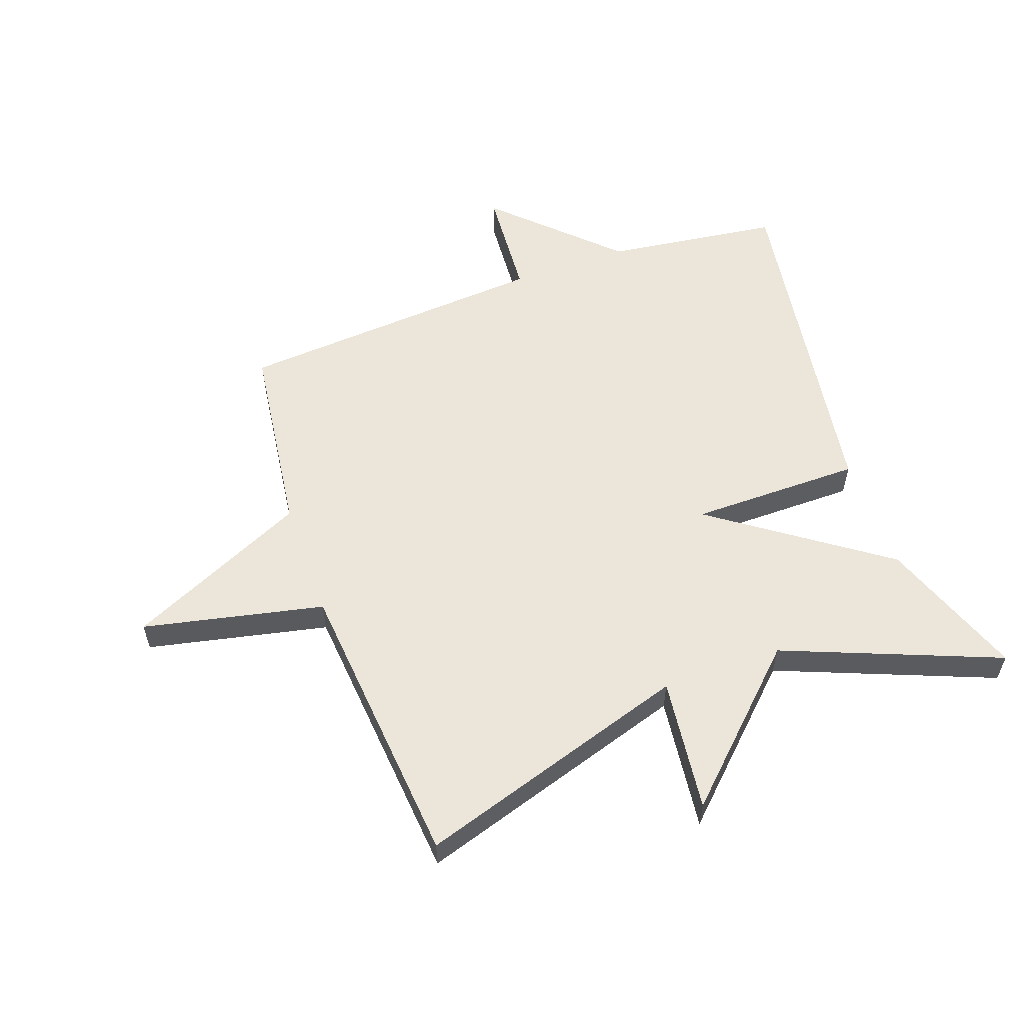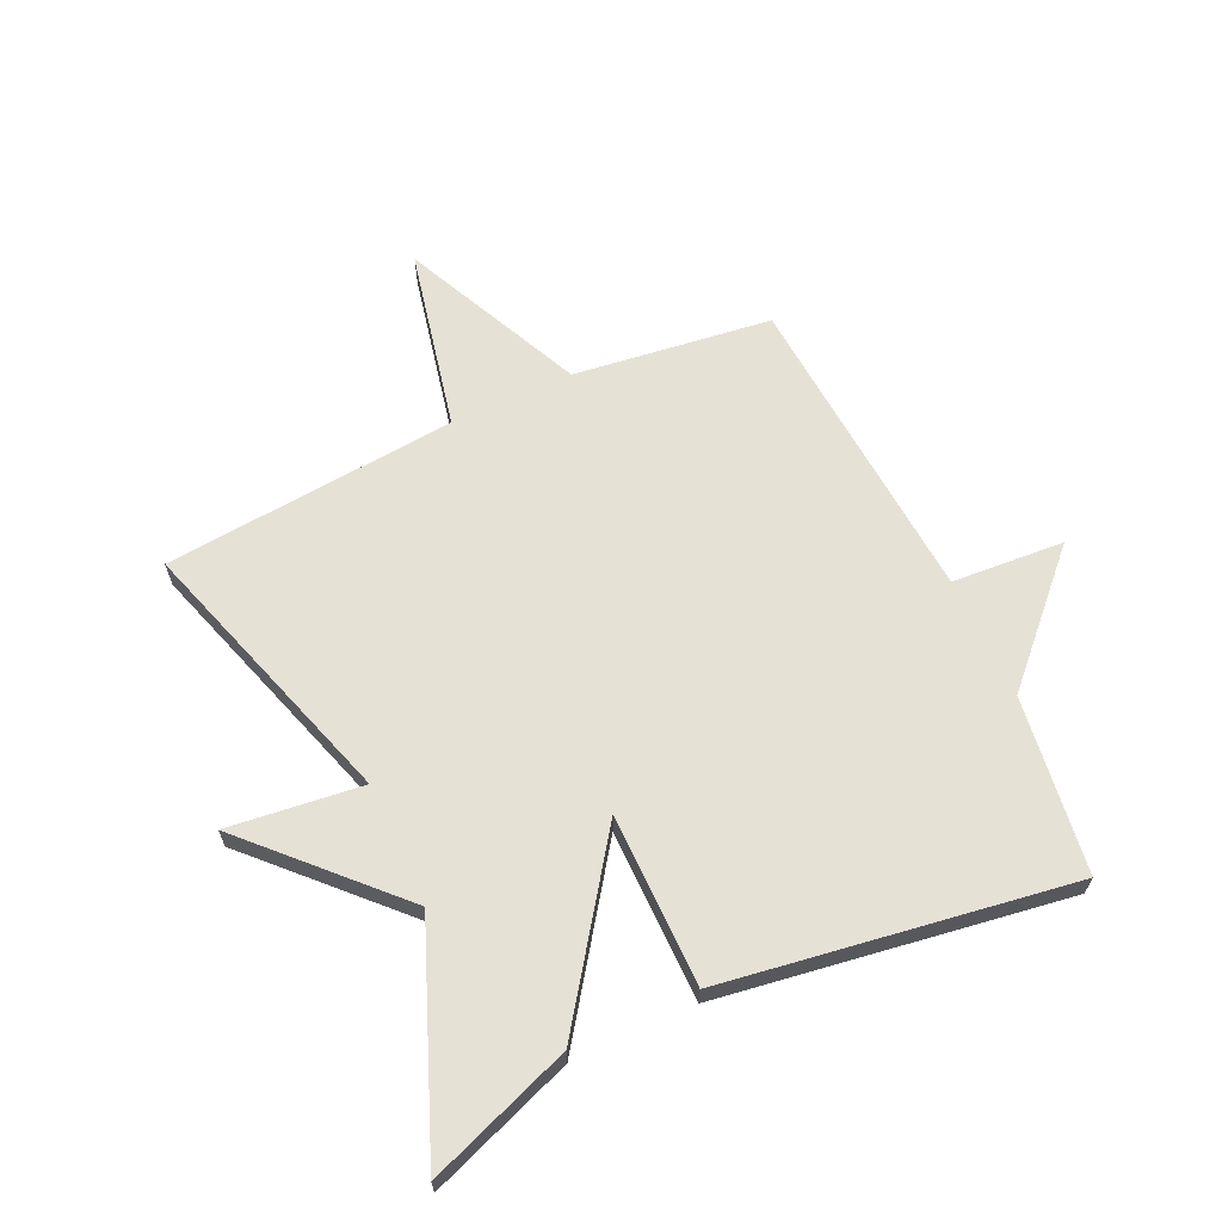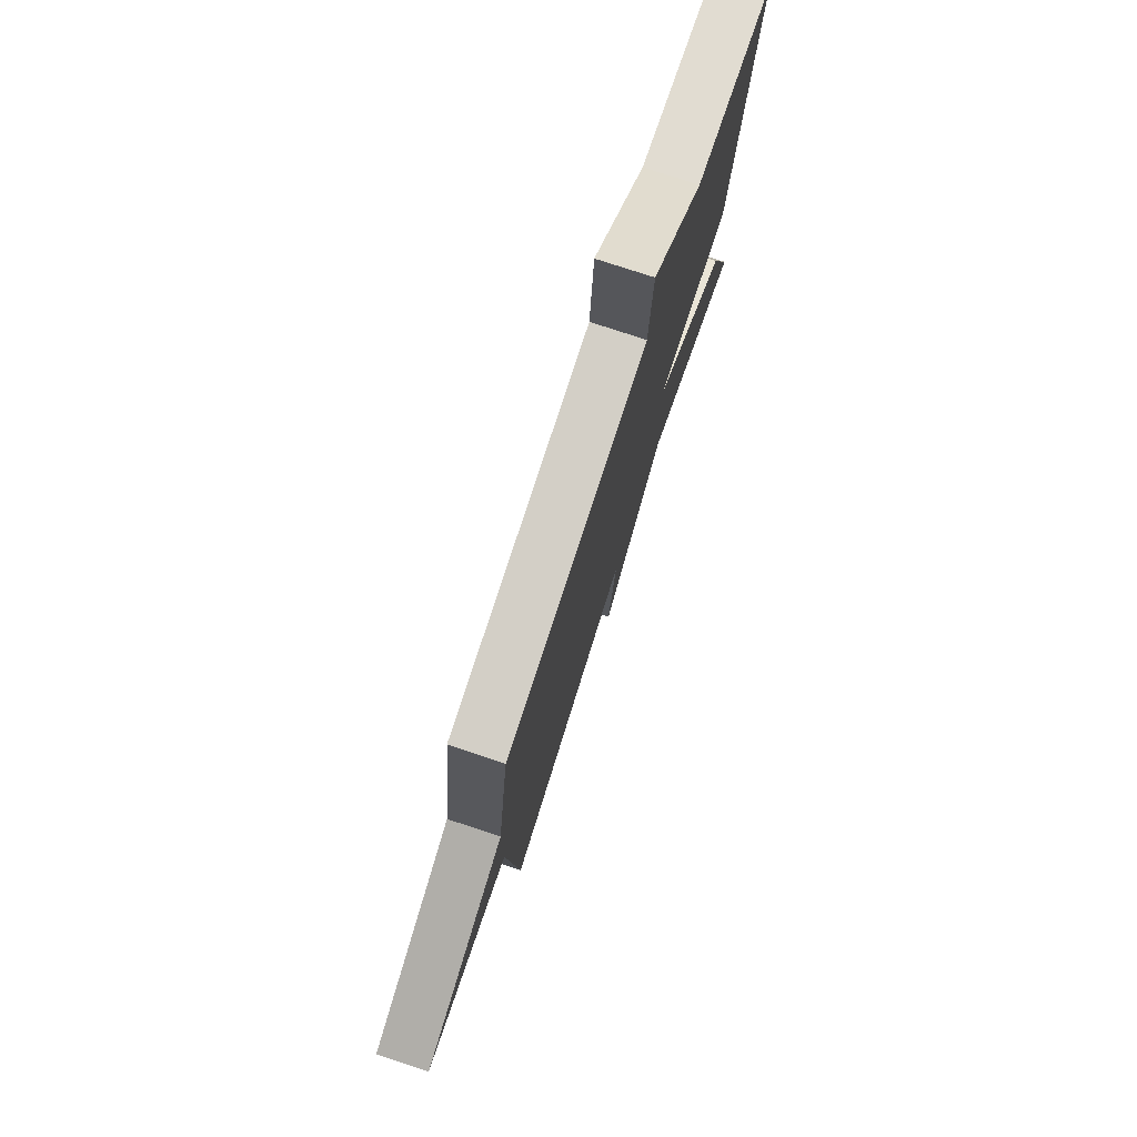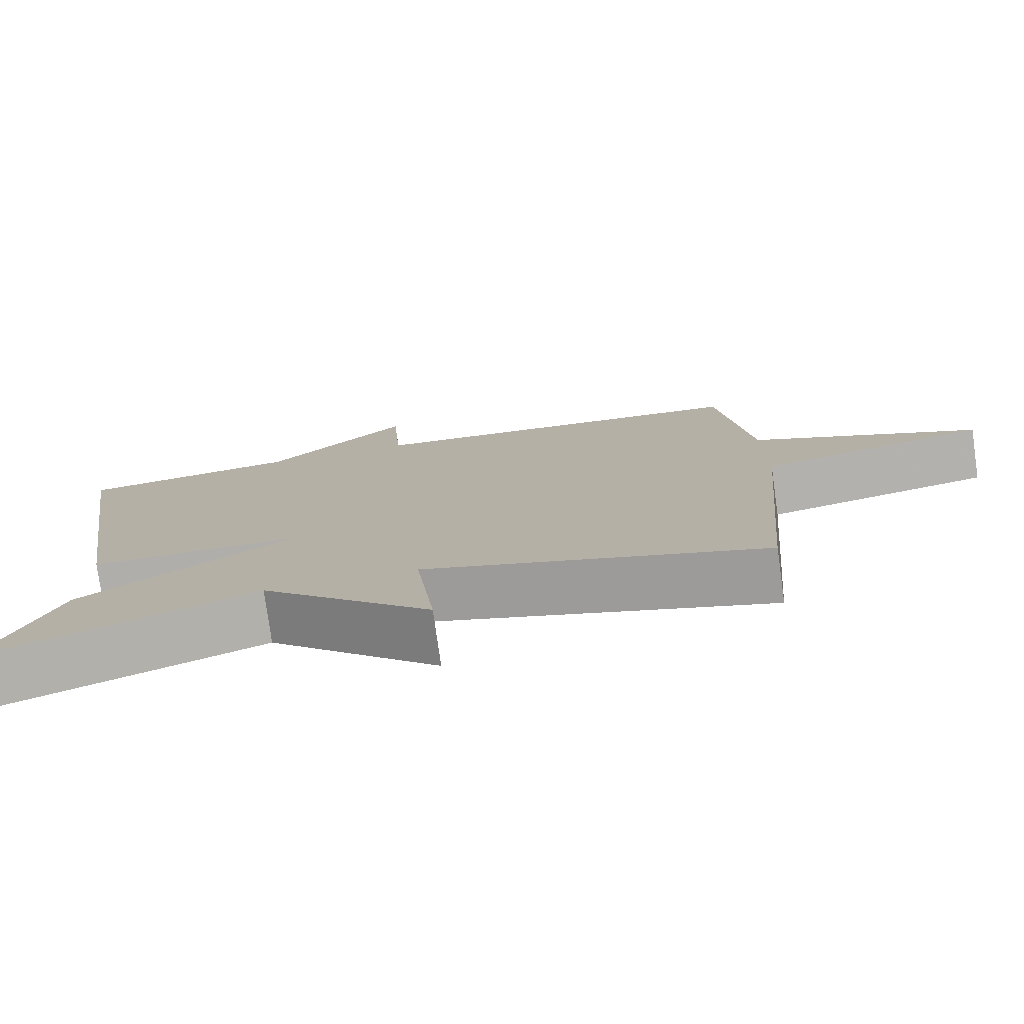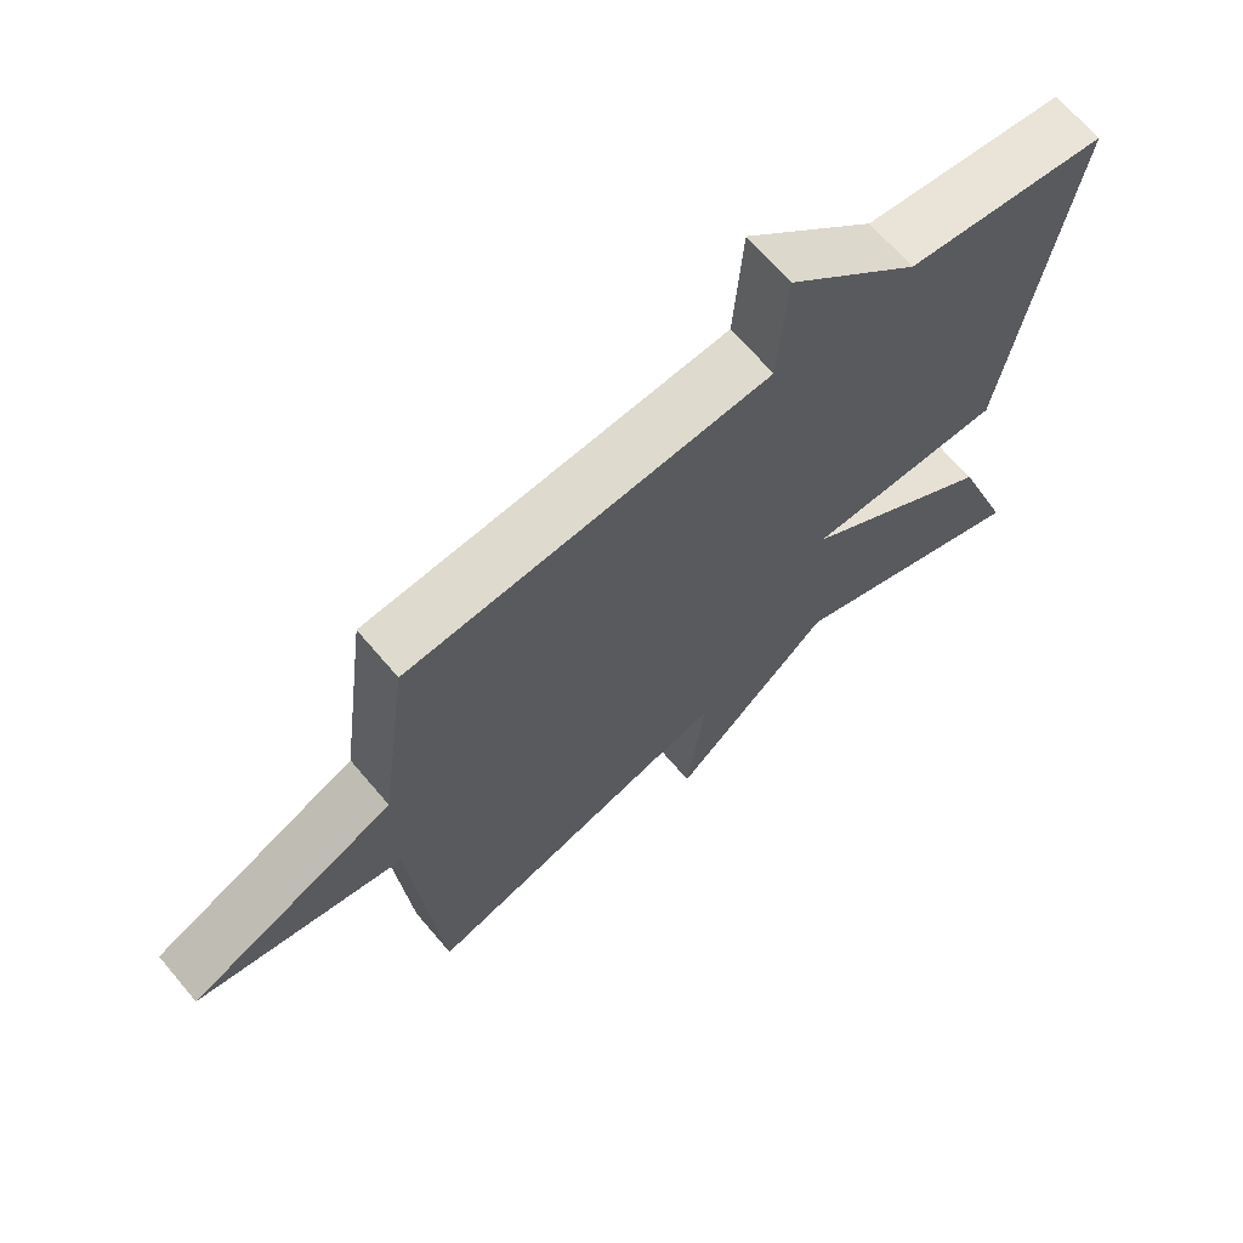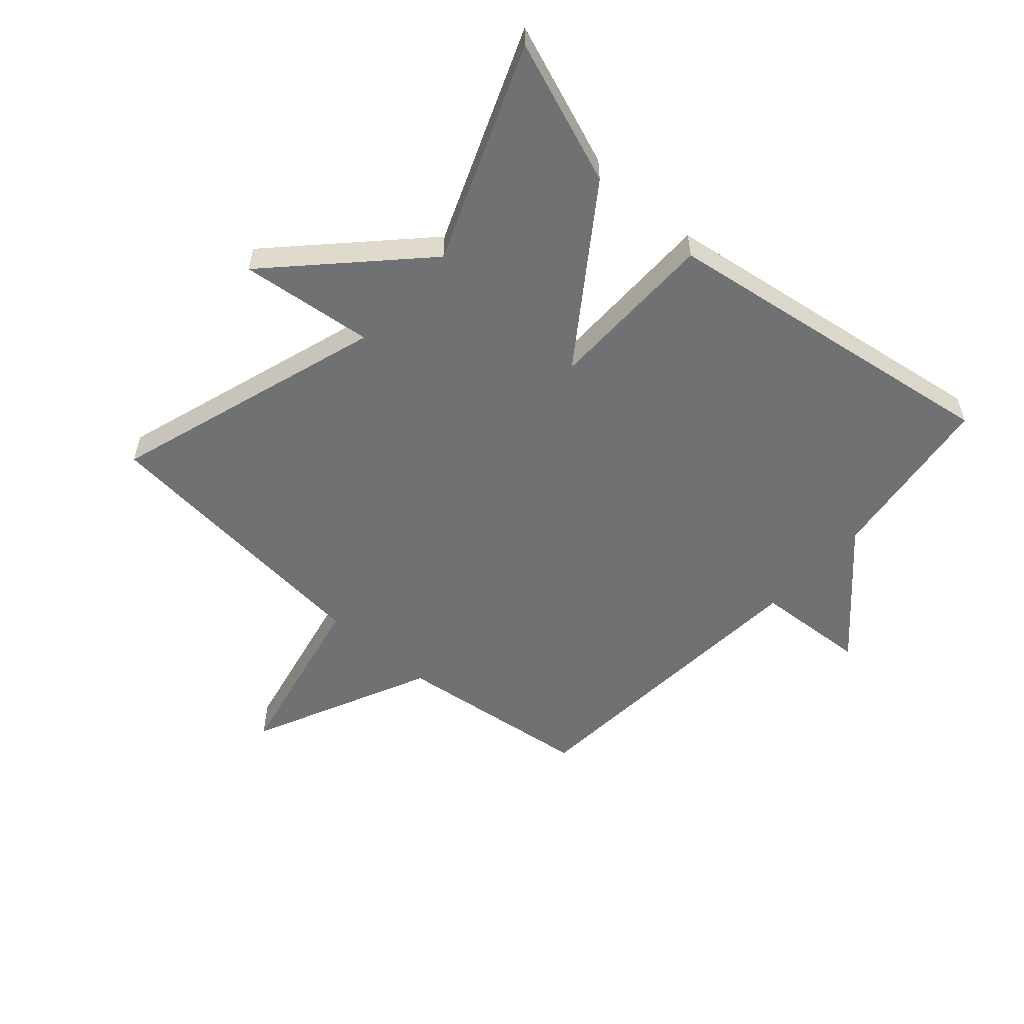
<metadata>
{"format":"obj","ext":"obj","renderer":"f3d","projection":"perspective","resolution":1024,"background":"white","views":[{"elev":56.9,"azim":160.3,"up":"+Y"},{"elev":64.8,"azim":-114.9,"up":"+Y"},{"elev":76.9,"azim":108.3,"up":"+Z"},{"elev":-77.7,"azim":7.9,"up":"+Z"},{"elev":67.4,"azim":139.7,"up":"+Z"},{"elev":-55.2,"azim":-131.8,"up":"+Y"}]}
</metadata>
<code>
v 0.5 0.07 0.5
v 0.542 0.07 0.178
v 0.837 0.07 0.042
v 0.542 0.07 -0.022
v 0.5 0.07 -0.5
v 0.052 0.07 -0.359
v 0.078 0.07 -0.578
v -0.148 0.07 -0.359
v -0.5 0.07 -0.5
v -0.414 0.07 -0.265
v -0.134 0.07 -0.066
v -0.414 0.07 -0.065
v -0.5 0.07 0.5
v -0.214 0.07 0.538
v -0.027 0.07 0.721
v -0.014 0.07 0.538
v 0.5 0 0.5
v 0.542 0 0.178
v 0.837 0 0.042
v 0.542 0 -0.022
v 0.5 0 -0.5
v 0.052 0 -0.359
v 0.078 0 -0.578
v -0.148 0 -0.359
v -0.5 0 -0.5
v -0.414 0 -0.265
v -0.134 0 -0.066
v -0.414 0 -0.065
v -0.5 0 0.5
v -0.214 0 0.538
v -0.027 0 0.721
v -0.014 0 0.538
f 14 15 16
f 16 1 2
f 14 16 2
f 13 14 2
f 12 13 2
f 11 12 2
f 10 11 2
f 9 10 2
f 8 9 2
f 6 7 8
f 6 8 2
f 4 5 6 2
f 2 3 4
f 32 31 30
f 18 17 32
f 18 32 30
f 18 30 29
f 18 29 28
f 18 28 27
f 18 27 26
f 18 26 25
f 18 25 24
f 24 23 22
f 18 24 22
f 18 22 21 20
f 20 19 18
f 1 17 18 2
f 2 18 19 3
f 3 19 20 4
f 4 20 21 5
f 5 21 22 6
f 6 22 23 7
f 7 23 24 8
f 8 24 25 9
f 9 25 26 10
f 10 26 27 11
f 11 27 28 12
f 12 28 29 13
f 13 29 30 14
f 14 30 31 15
f 15 31 32 16
f 16 32 17 1

</code>
